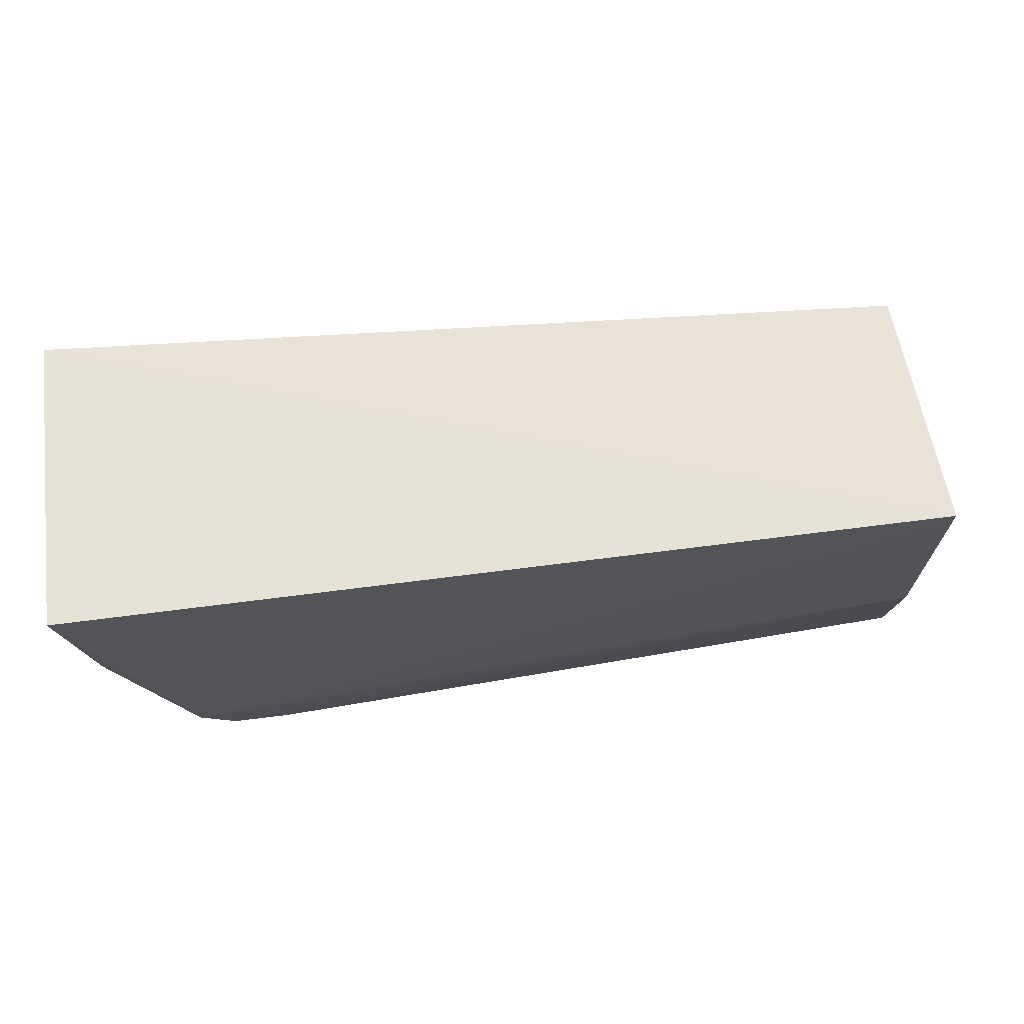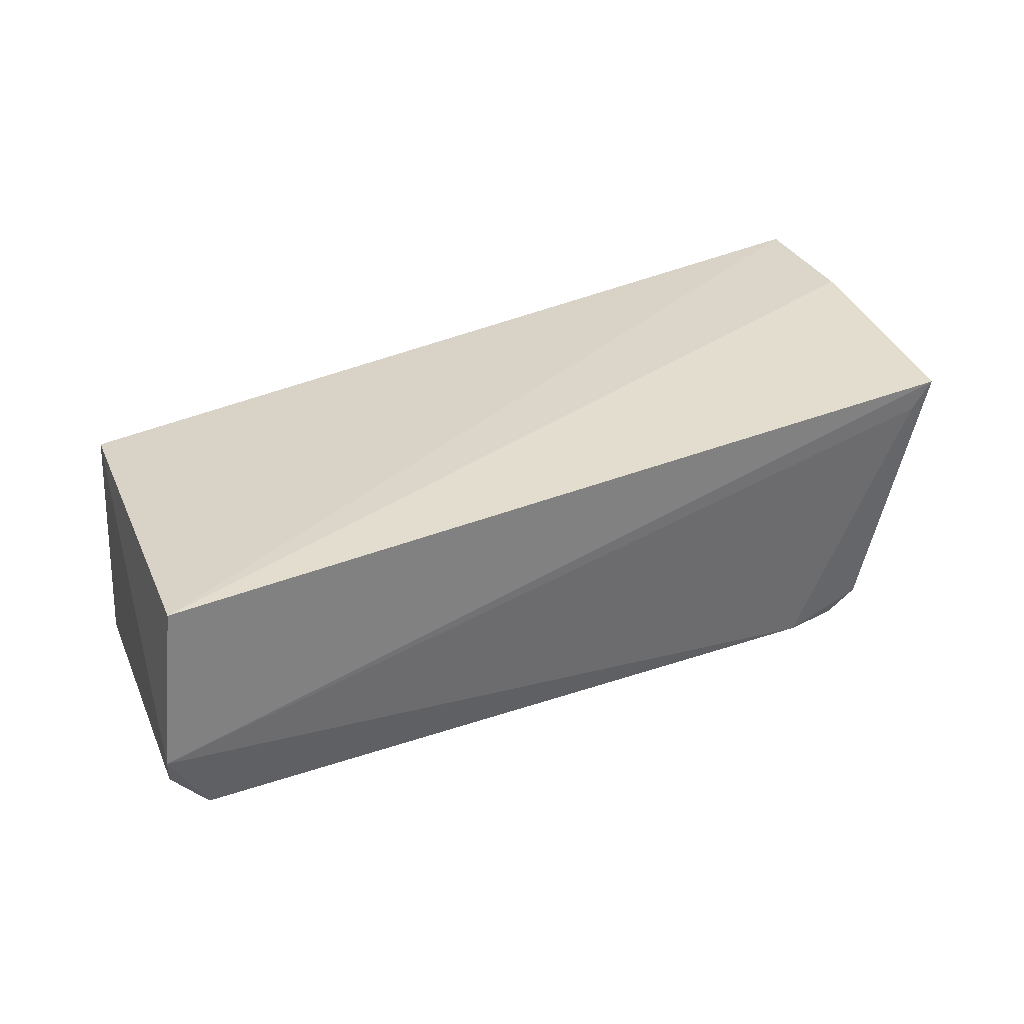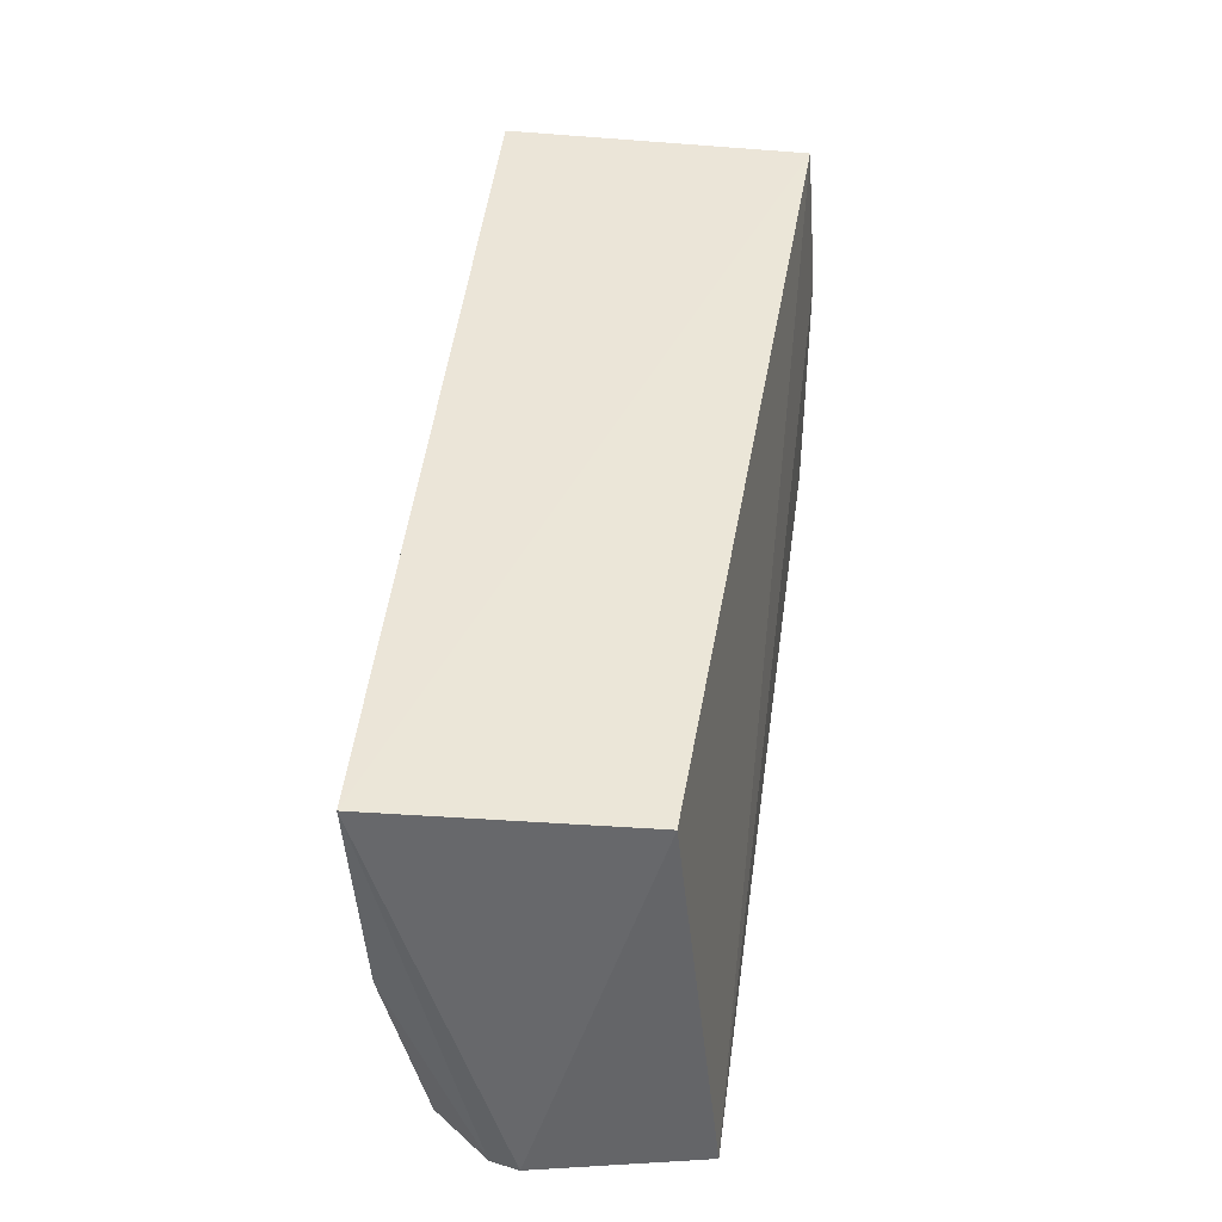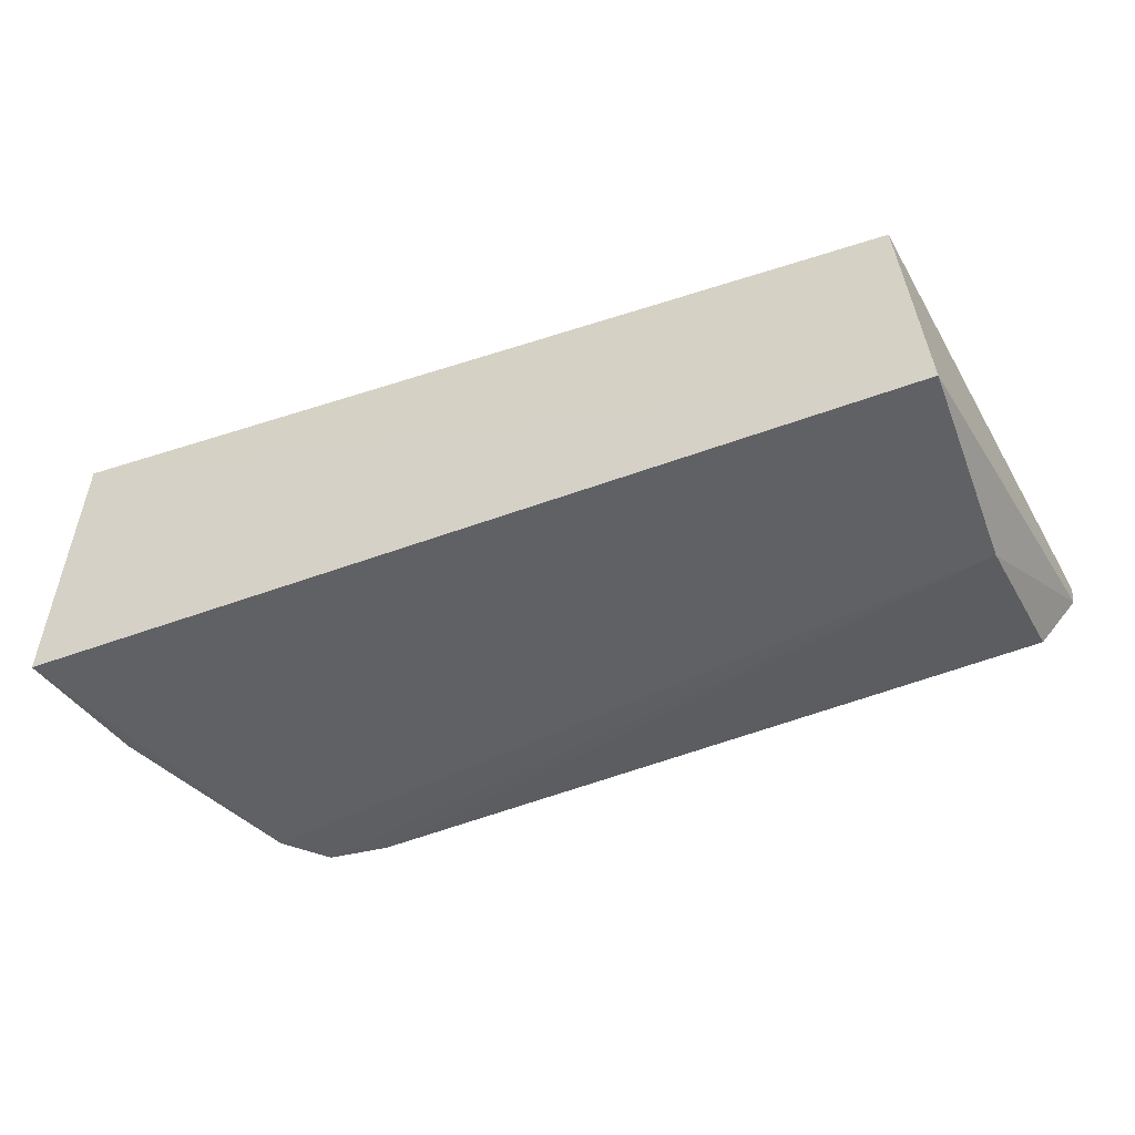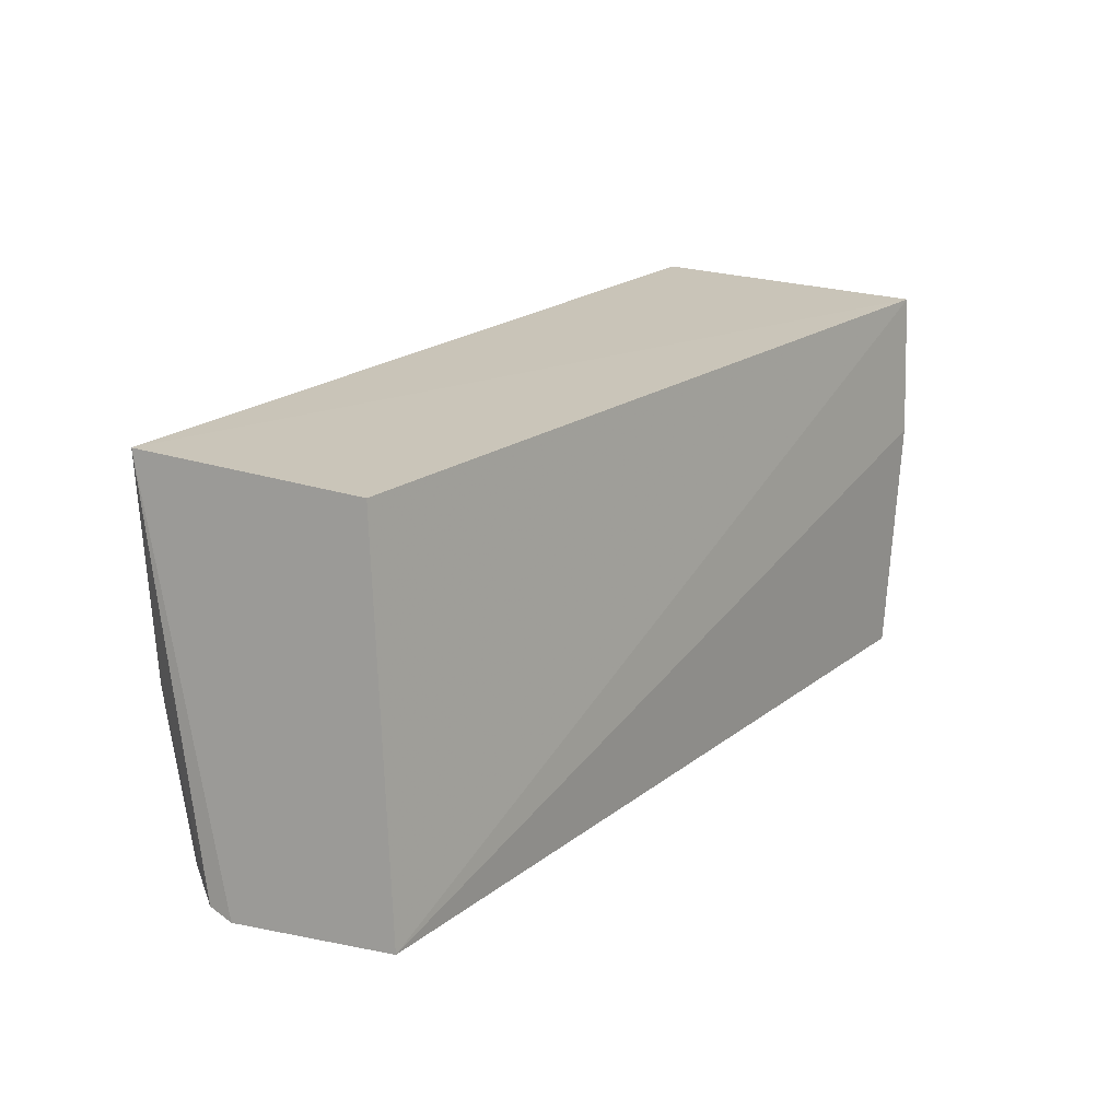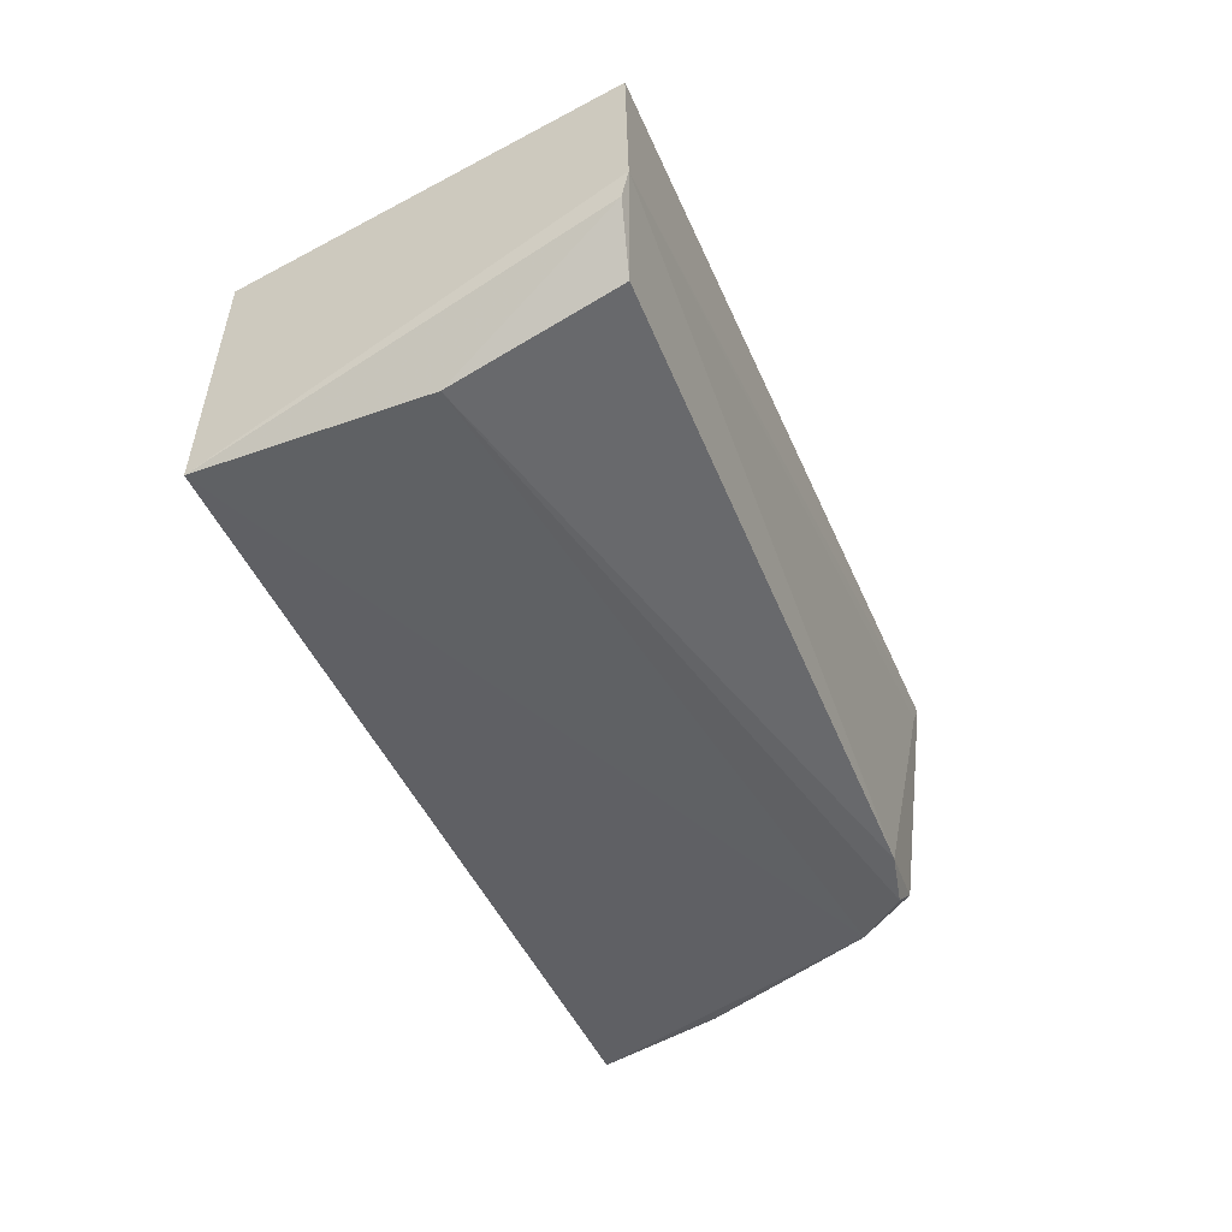
<metadata>
{"format":"obj","ext":"obj","renderer":"f3d","projection":"perspective","resolution":1024,"background":"white","views":[{"elev":63.9,"azim":172.6,"up":"+Y"},{"elev":35.3,"azim":-25.8,"up":"+Z"},{"elev":44.9,"azim":-83.4,"up":"+Y"},{"elev":-50.5,"azim":-157.5,"up":"+Z"},{"elev":19.3,"azim":-55.2,"up":"+Y"},{"elev":-44.3,"azim":-67.5,"up":"+Z"}]}
</metadata>
<code>
v 0.05012 0.07838 0.02991
v 0.04571 0.04276 0.03129
v 0.05038 0.07854 0.001429
v -0.03182 0.07745 0.002113
v -0.03392 0.04191 0.02953
v 0.0487 0.06498 0.03112
v -0.03056 0.07711 0.02524
v 0.03272 0.04368 0.003507
v -0.03605 0.04078 0.01425
v 0.04077 0.04453 0.005381
v 0.04114 0.0493 0.002261
v -0.03231 0.04229 0.006875
v 0.04368 0.04275 0.02865
v 0.04783 0.06632 0.002027
v 0.0381 0.04489 0.003061
v -0.03587 0.04142 0.01179
v -0.03123 0.05714 0.002974
v 0.044 0.05309 0.003654
f 1 3 4
f 6 2 3
f 6 3 1
f 6 5 2
f 6 1 5
f 7 5 1
f 7 1 4
f 9 7 4
f 9 5 7
f 9 2 5
f 10 2 8
f 11 4 3
f 12 8 9
f 13 9 8
f 13 8 2
f 13 2 9
f 14 3 2
f 14 11 3
f 15 11 10
f 15 10 8
f 16 12 9
f 16 9 4
f 17 4 11
f 17 11 15
f 17 15 8
f 17 8 12
f 17 16 4
f 17 12 16
f 18 14 2
f 18 2 10
f 18 10 11
f 18 11 14

</code>
